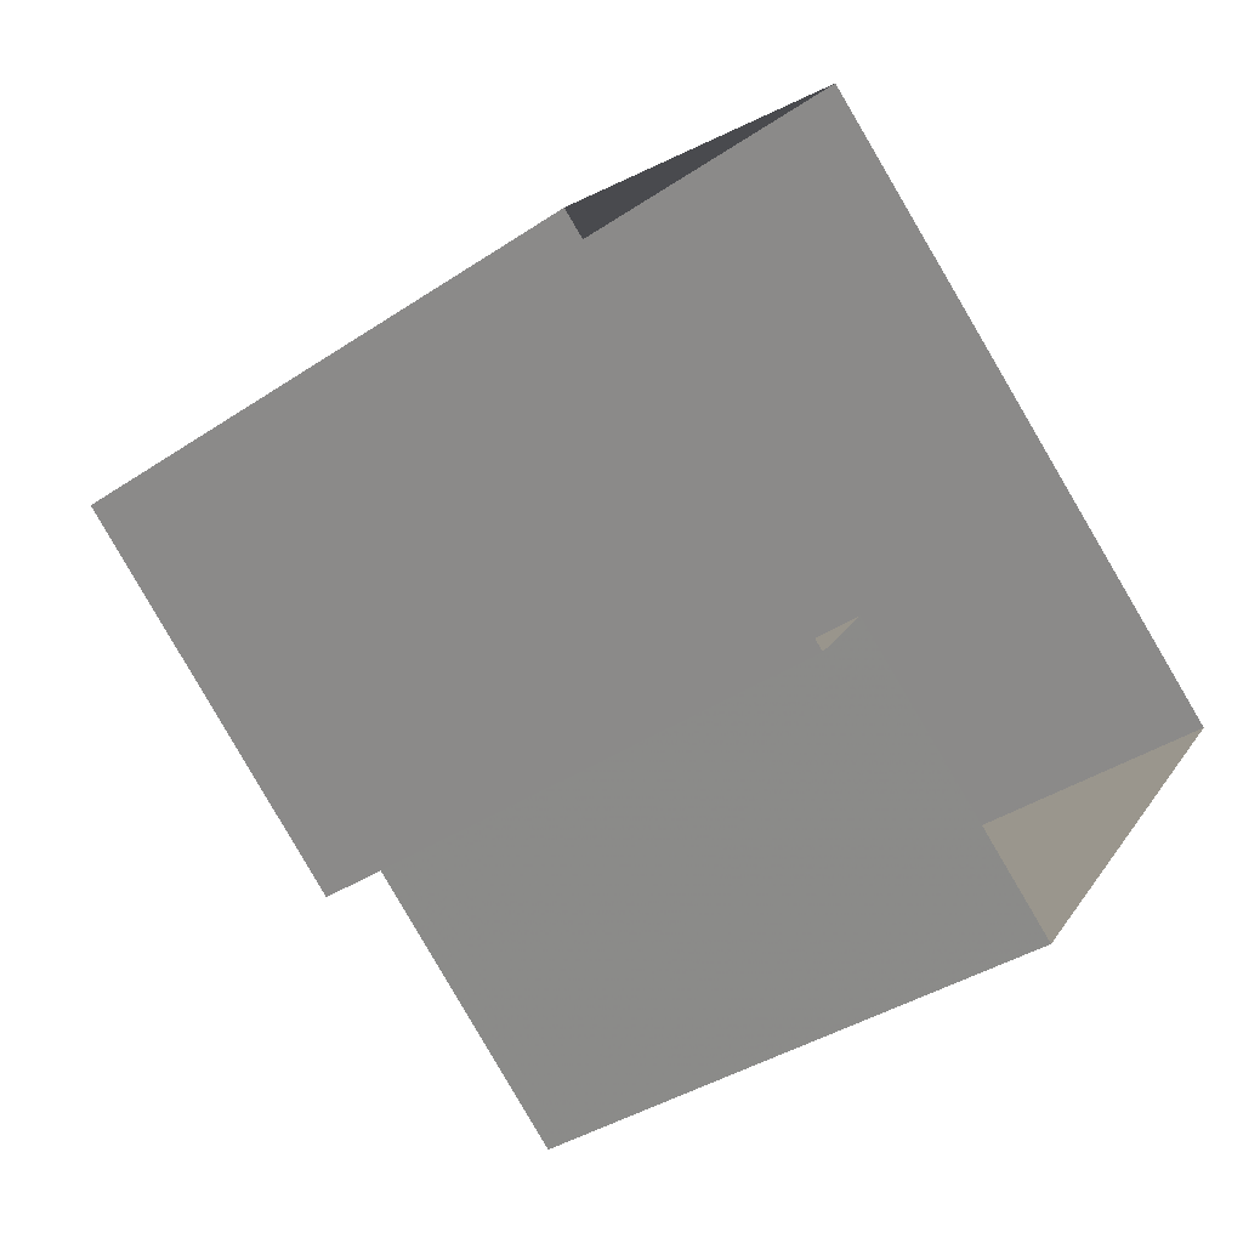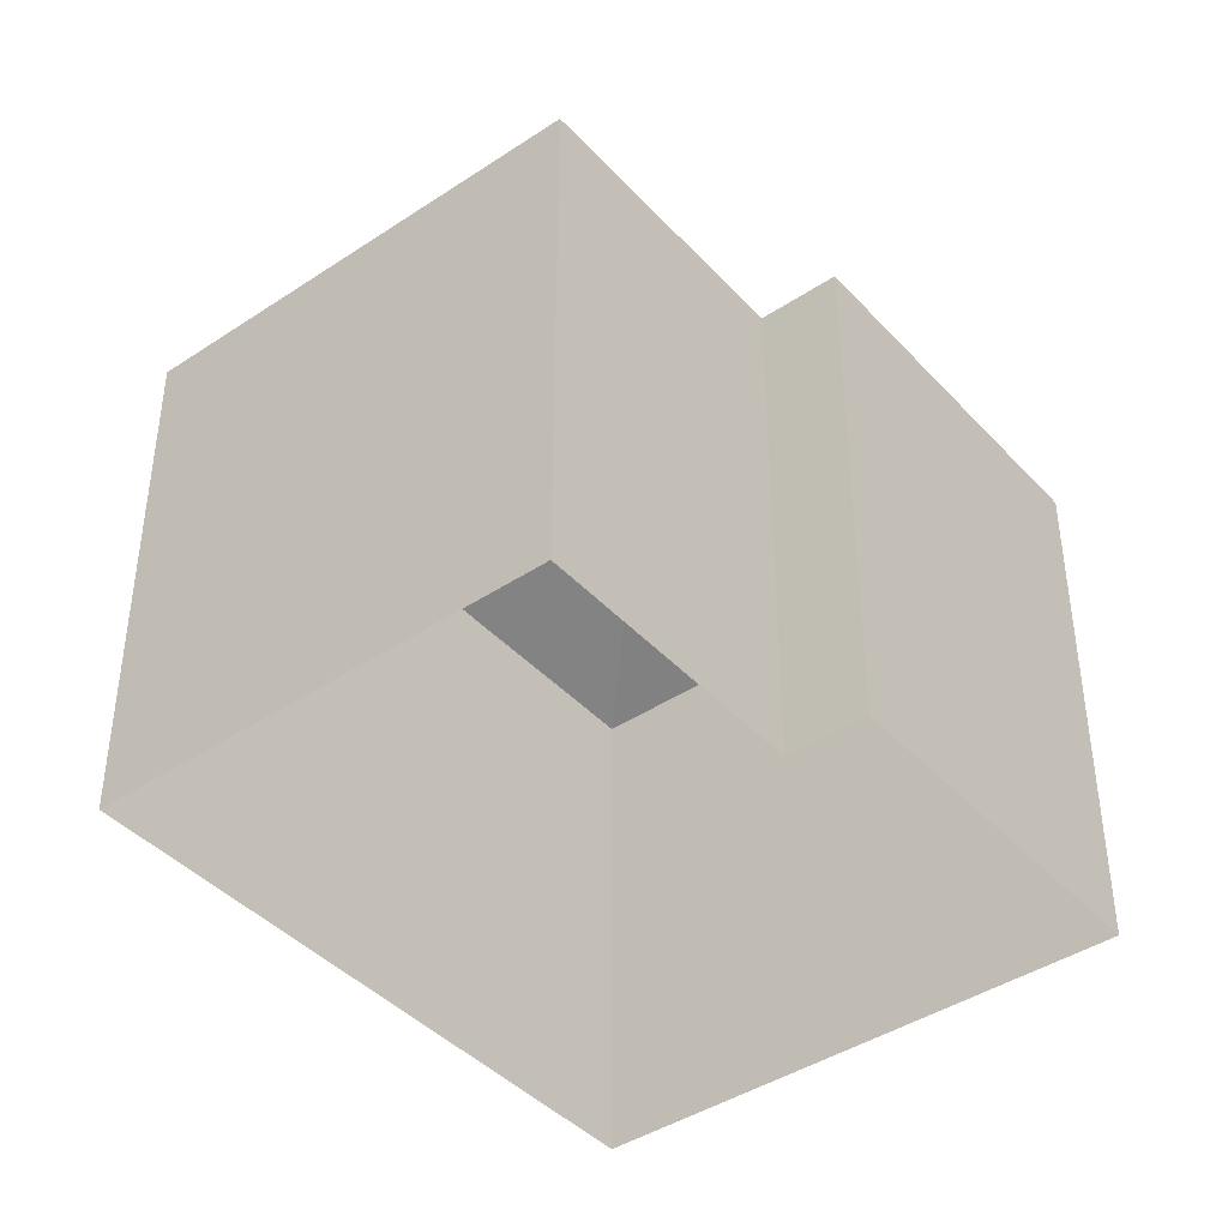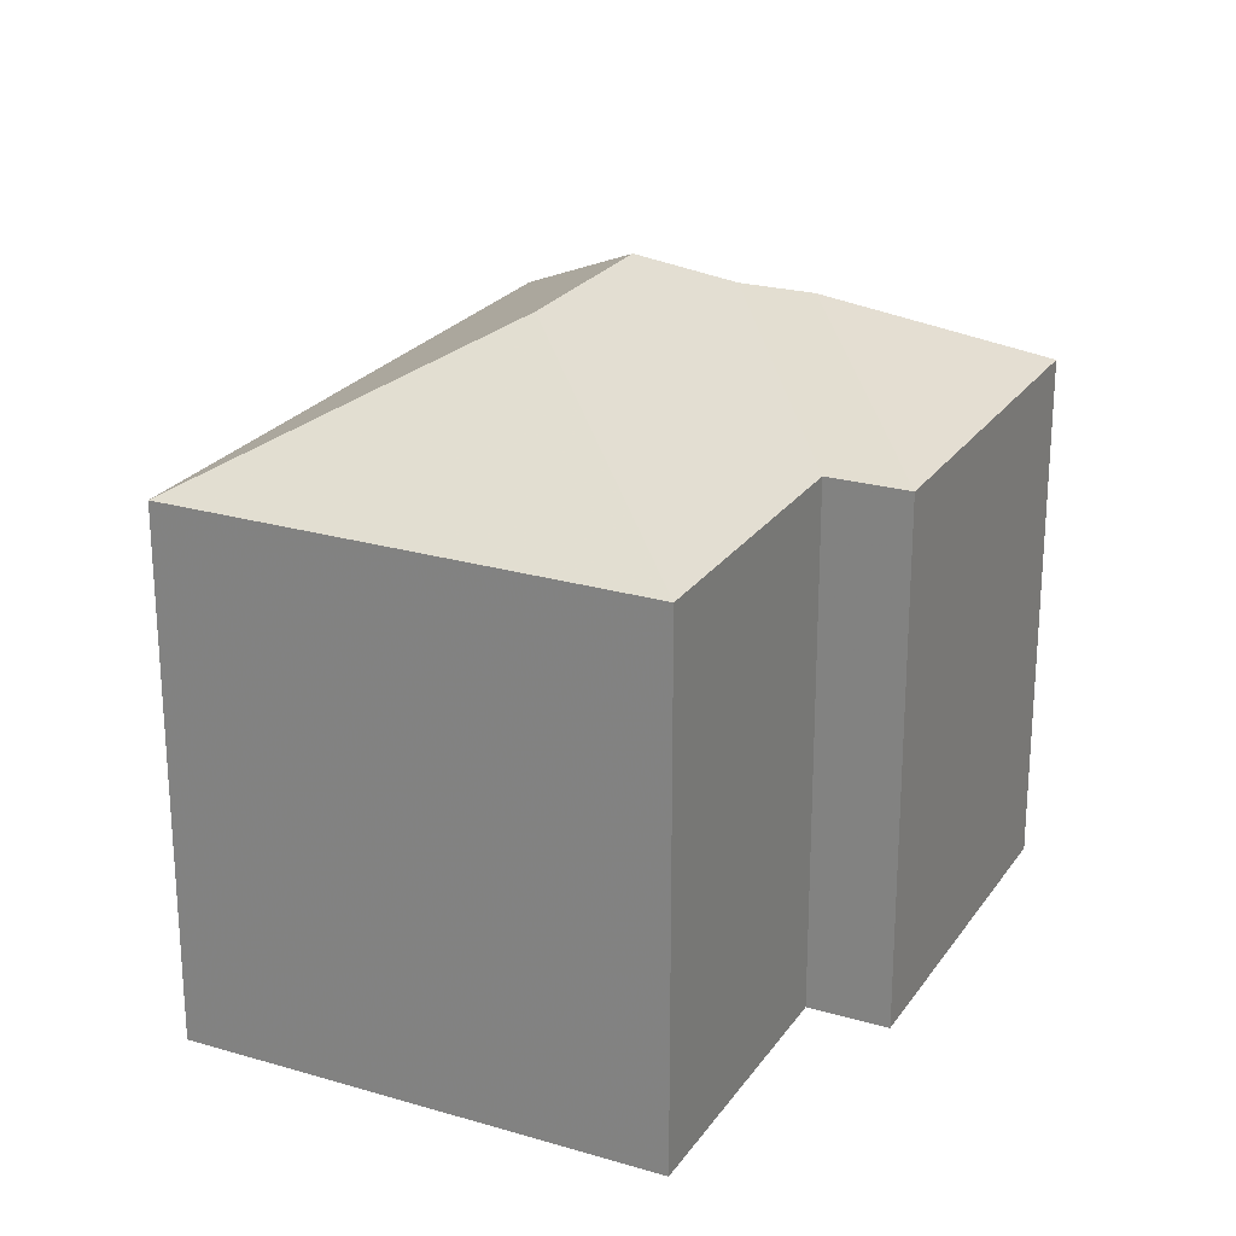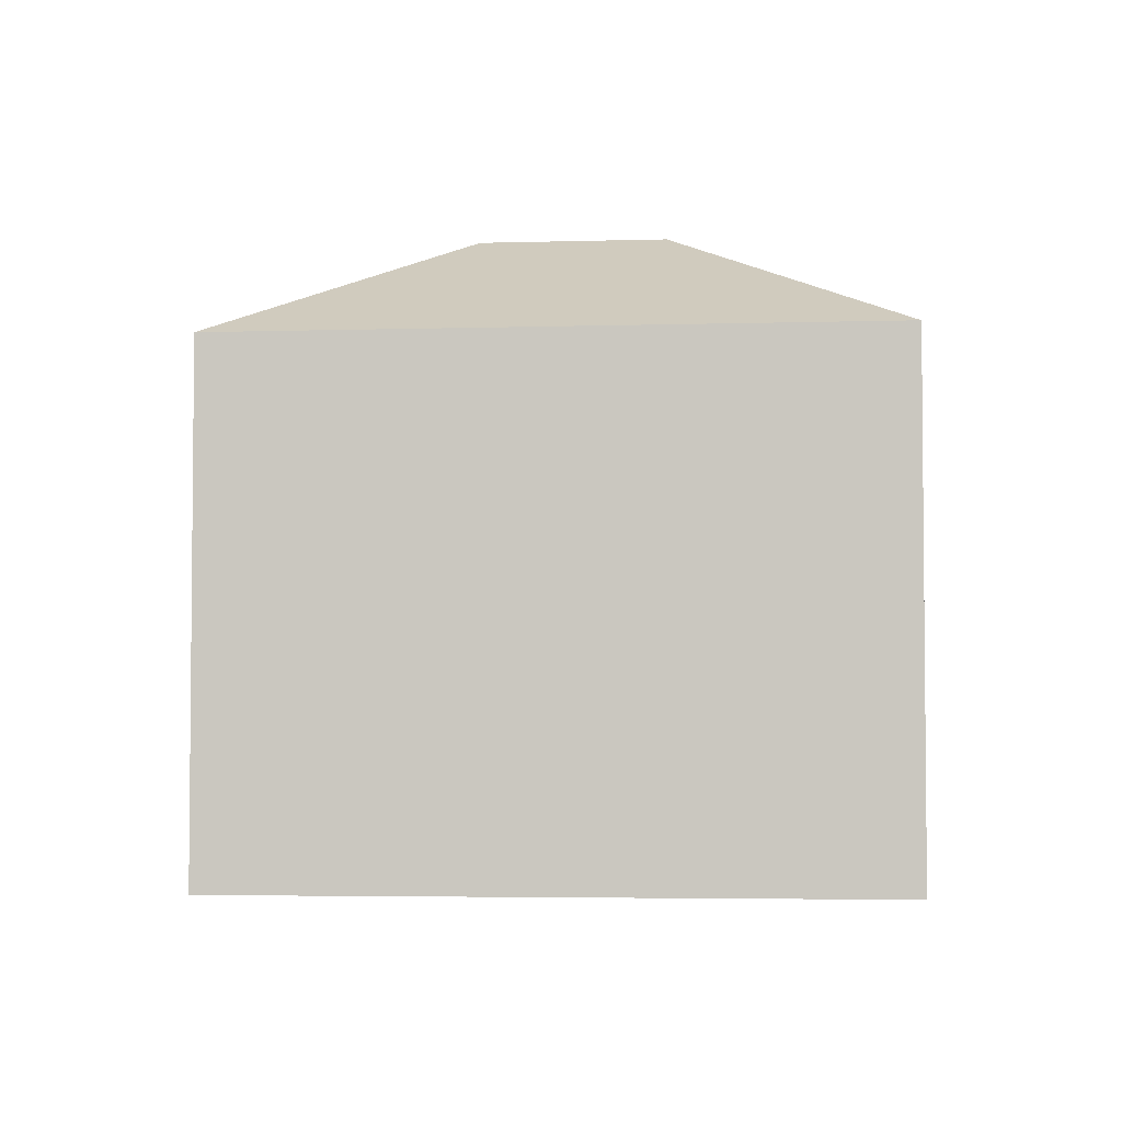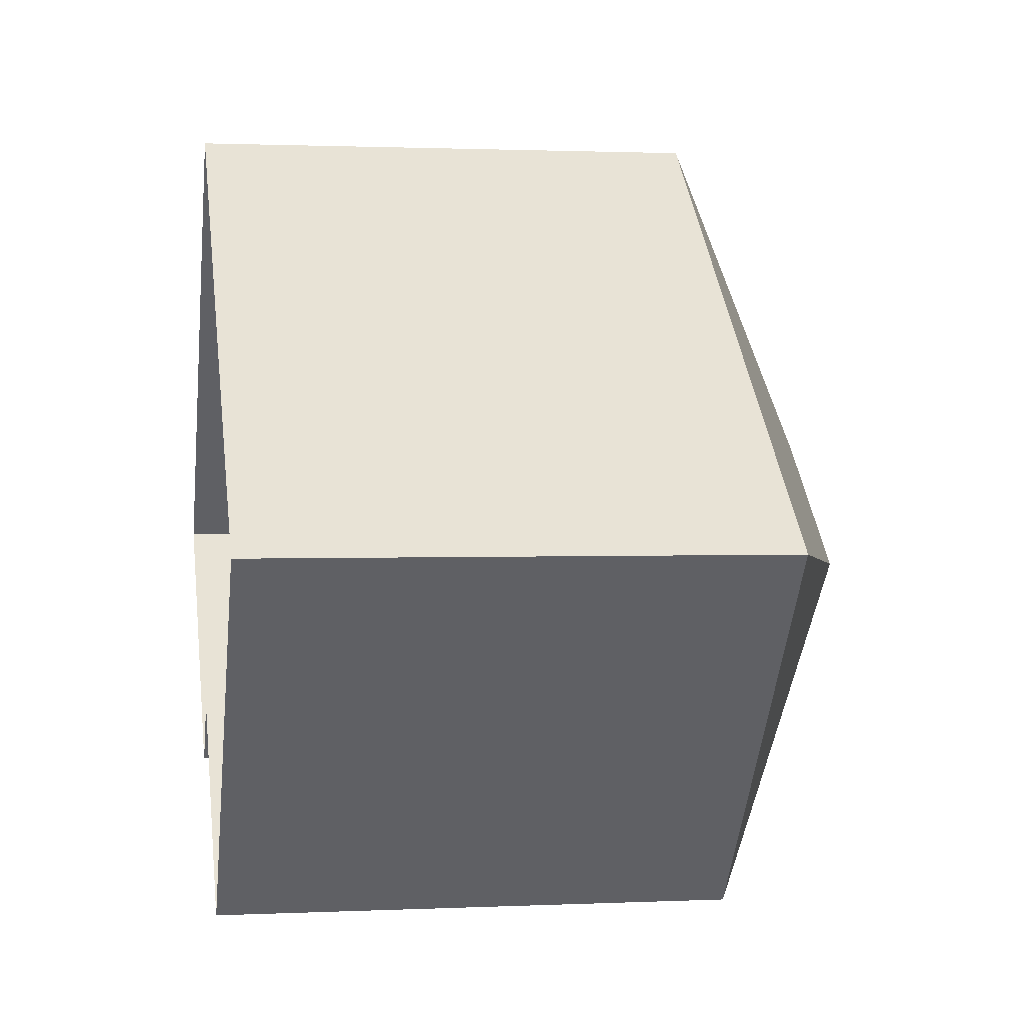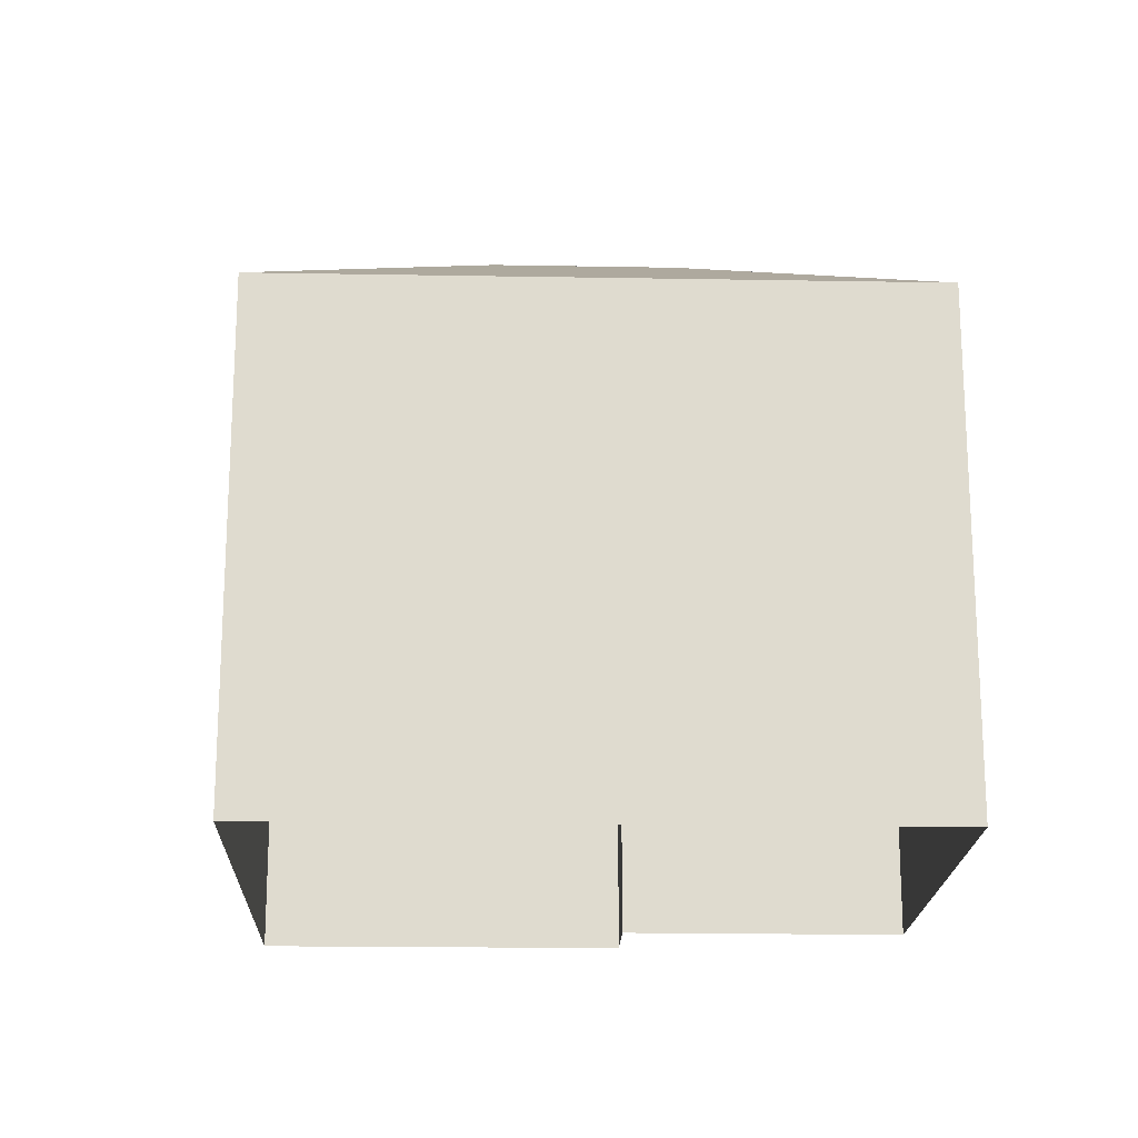
<metadata>
{"format":"obj","ext":"obj","renderer":"f3d","projection":"perspective","resolution":1024,"background":"white","views":[{"elev":-37.6,"azim":130.8,"up":"+Y"},{"elev":-42.1,"azim":-12.0,"up":"+Z"},{"elev":24.0,"azim":-24.4,"up":"+Z"},{"elev":-3.9,"azim":-134.6,"up":"+Z"},{"elev":1.3,"azim":-99.6,"up":"+Y"},{"elev":-19.2,"azim":-142.4,"up":"+Z"}]}
</metadata>
<code>
v -2.241e+05 -1.285e+05 13.68
v -2.241e+05 -1.285e+05 13.68
v -2.241e+05 -1.285e+05 13.68
v -2.241e+05 -1.285e+05 13.68
v -2.241e+05 -1.285e+05 13.68
v -2.241e+05 -1.285e+05 13.68
v -2.241e+05 -1.285e+05 21.17
v -2.241e+05 -1.285e+05 20.09
v -2.241e+05 -1.285e+05 21.61
v -2.241e+05 -1.285e+05 21.17
v -2.241e+05 -1.285e+05 20.09
v -2.241e+05 -1.285e+05 20.09
v -2.241e+05 -1.285e+05 20.09
v -2.241e+05 -1.285e+05 21.61
v -2.241e+05 -1.285e+05 20.09
v -2.241e+05 -1.285e+05 20.09
f 1 2 3
f 3 4 1
f 5 2 1
f 6 5 1
f 7 8 9
f 10 11 7
f 11 8 7
f 11 10 12
f 8 13 14
f 9 8 14
f 14 13 15
f 16 12 10
f 7 16 10
f 15 16 14
f 16 7 9
f 16 9 14
f 1 16 15
f 6 1 15
f 3 8 11
f 3 2 8
f 12 4 3
f 11 12 3
f 12 1 4
f 12 16 1
f 8 2 5
f 13 8 5
f 15 5 6
f 15 13 5

</code>
